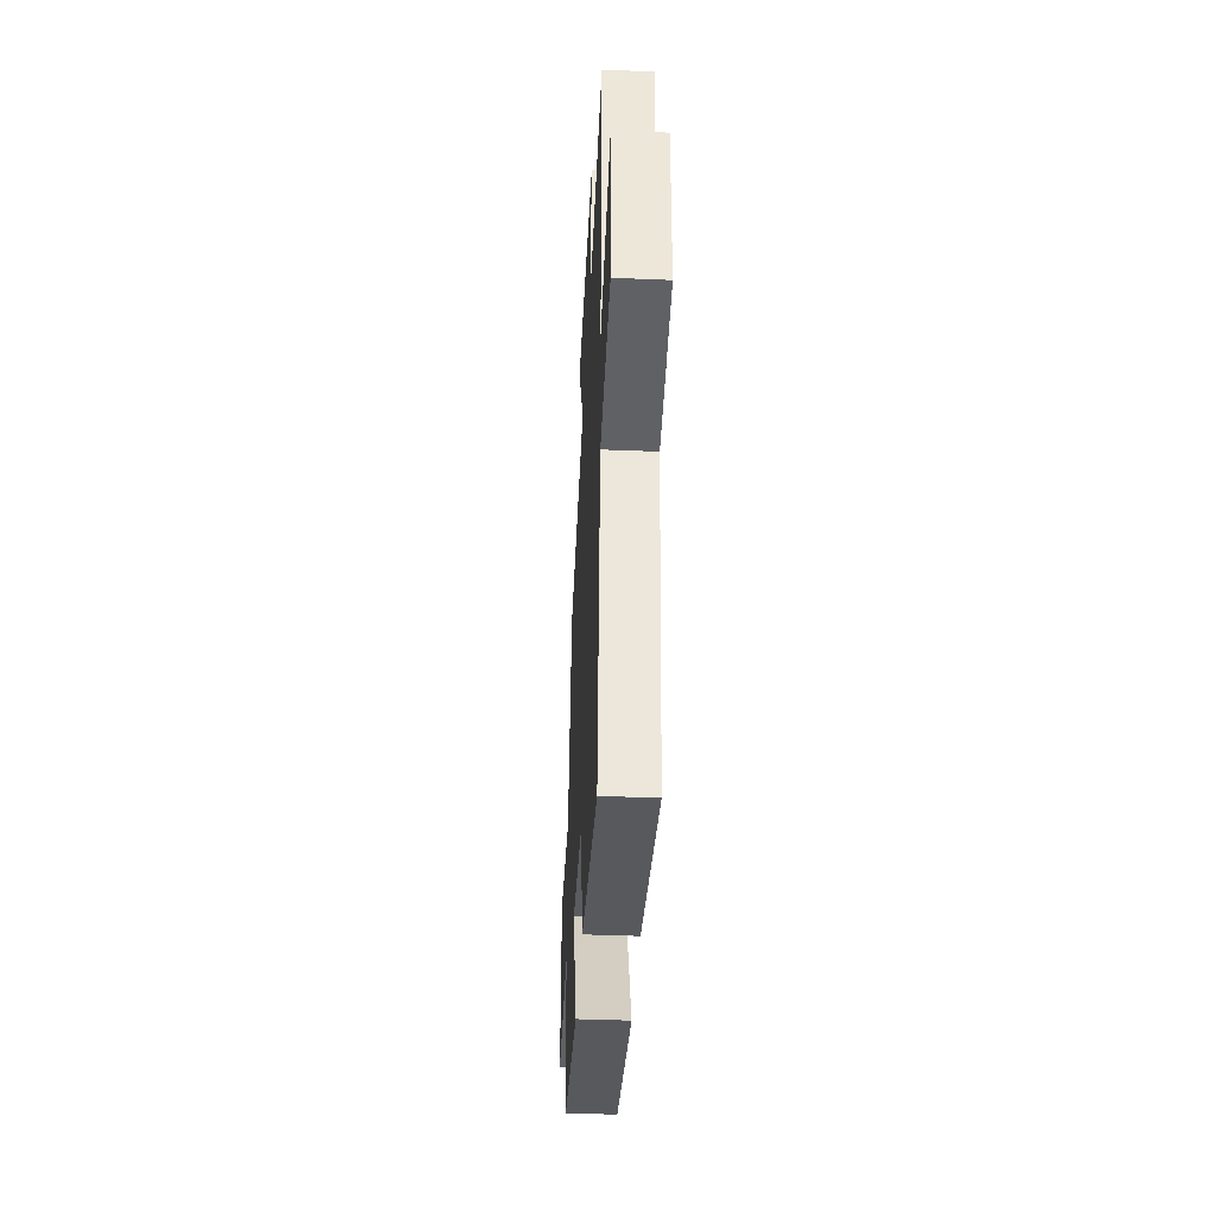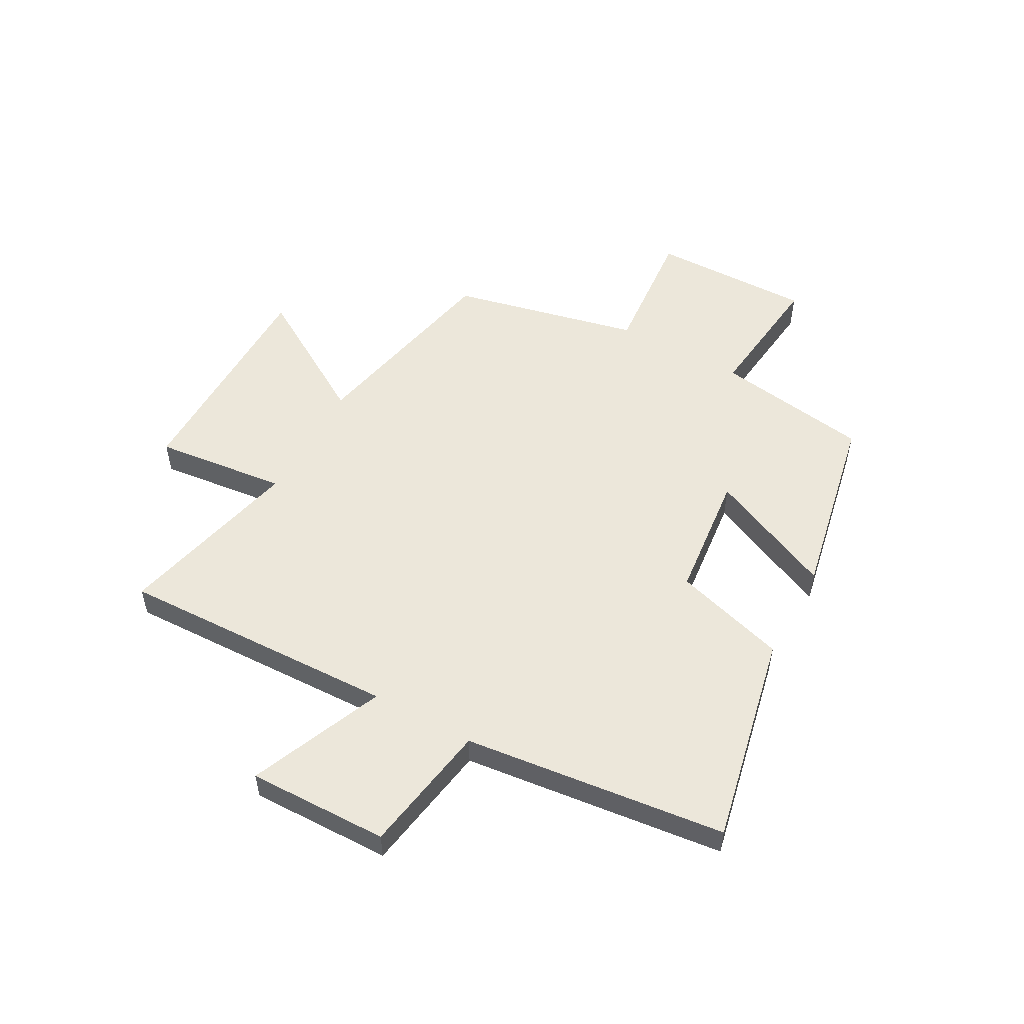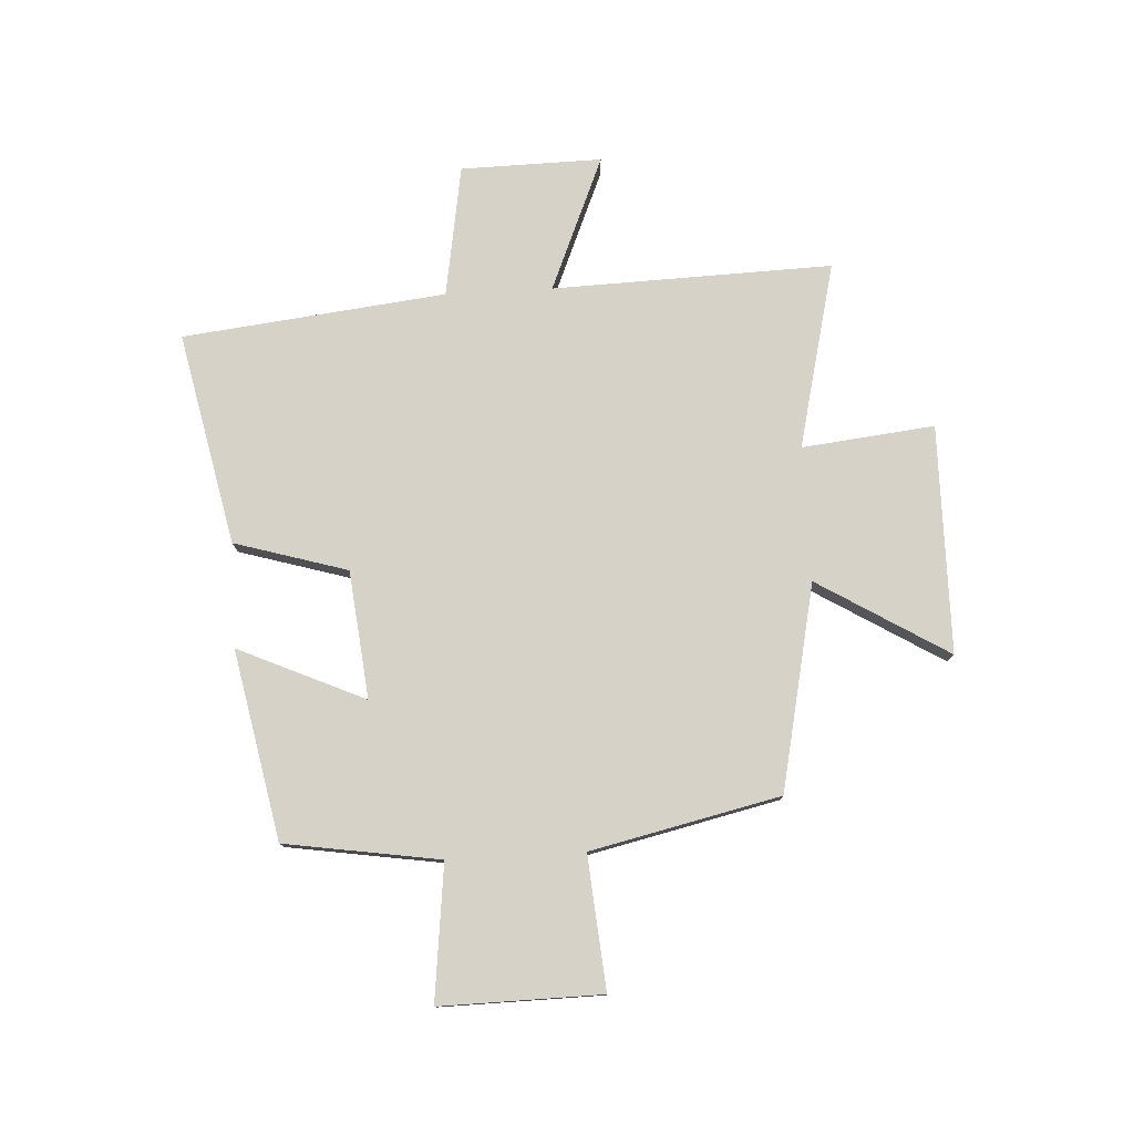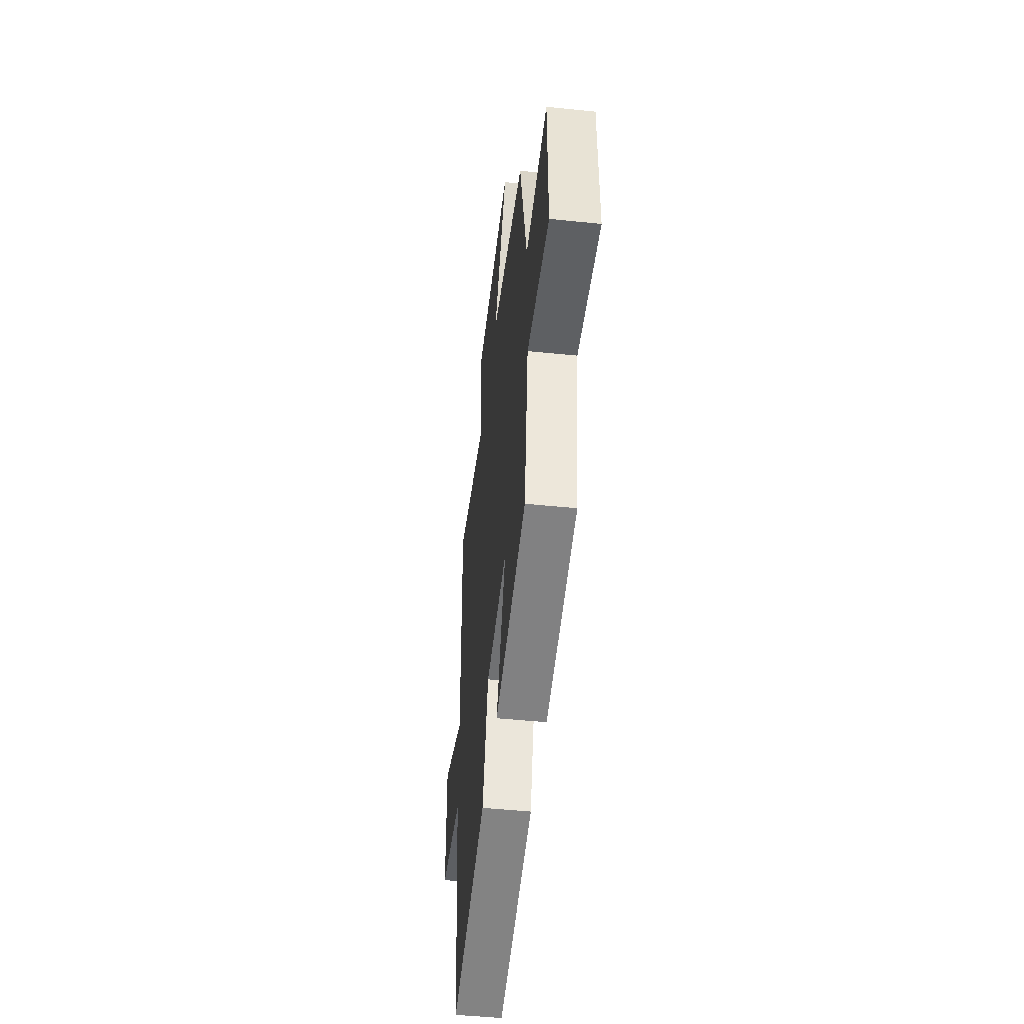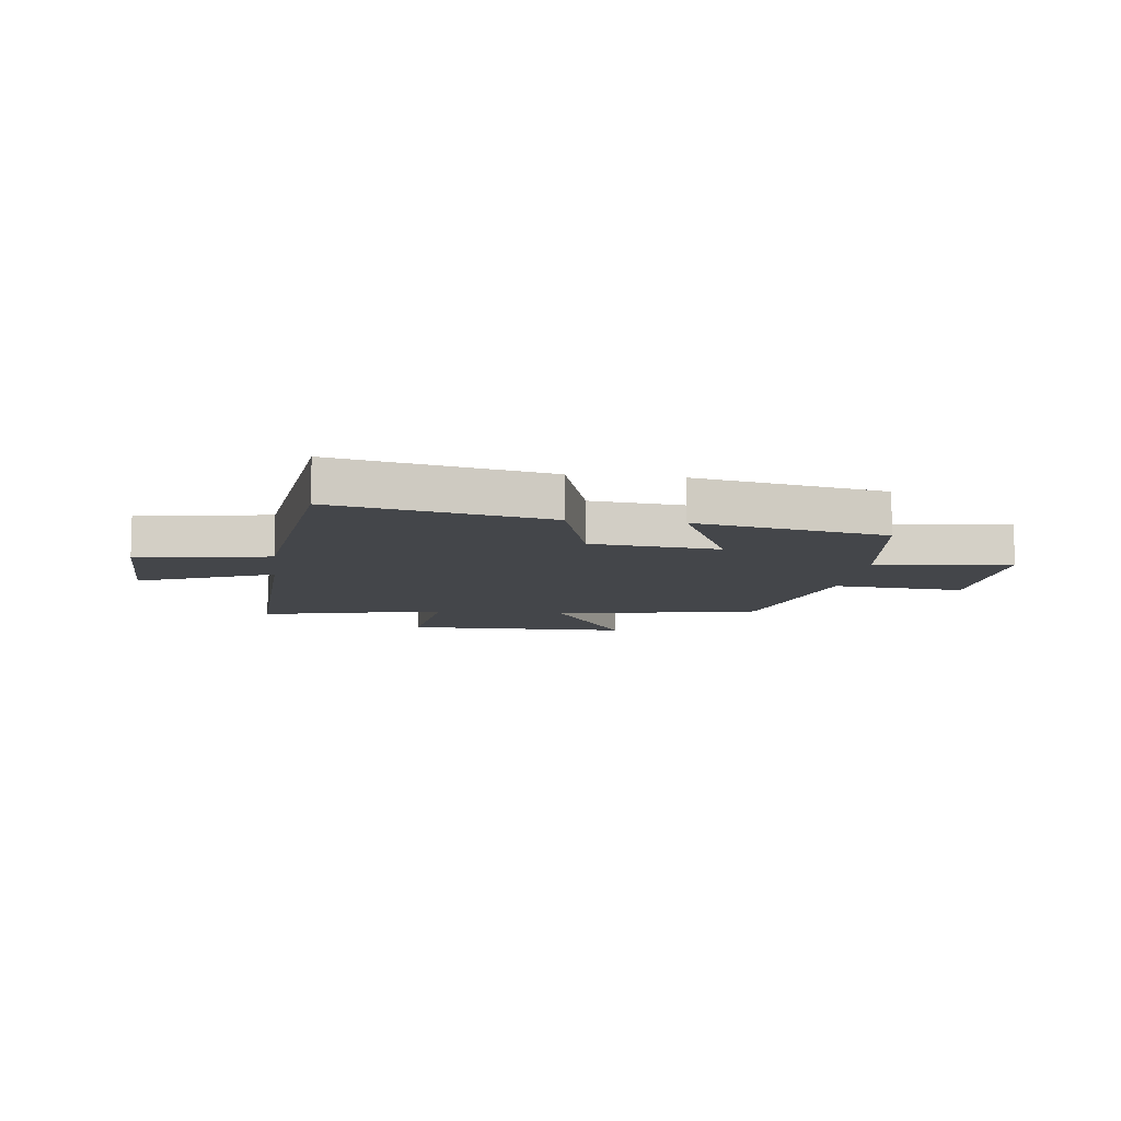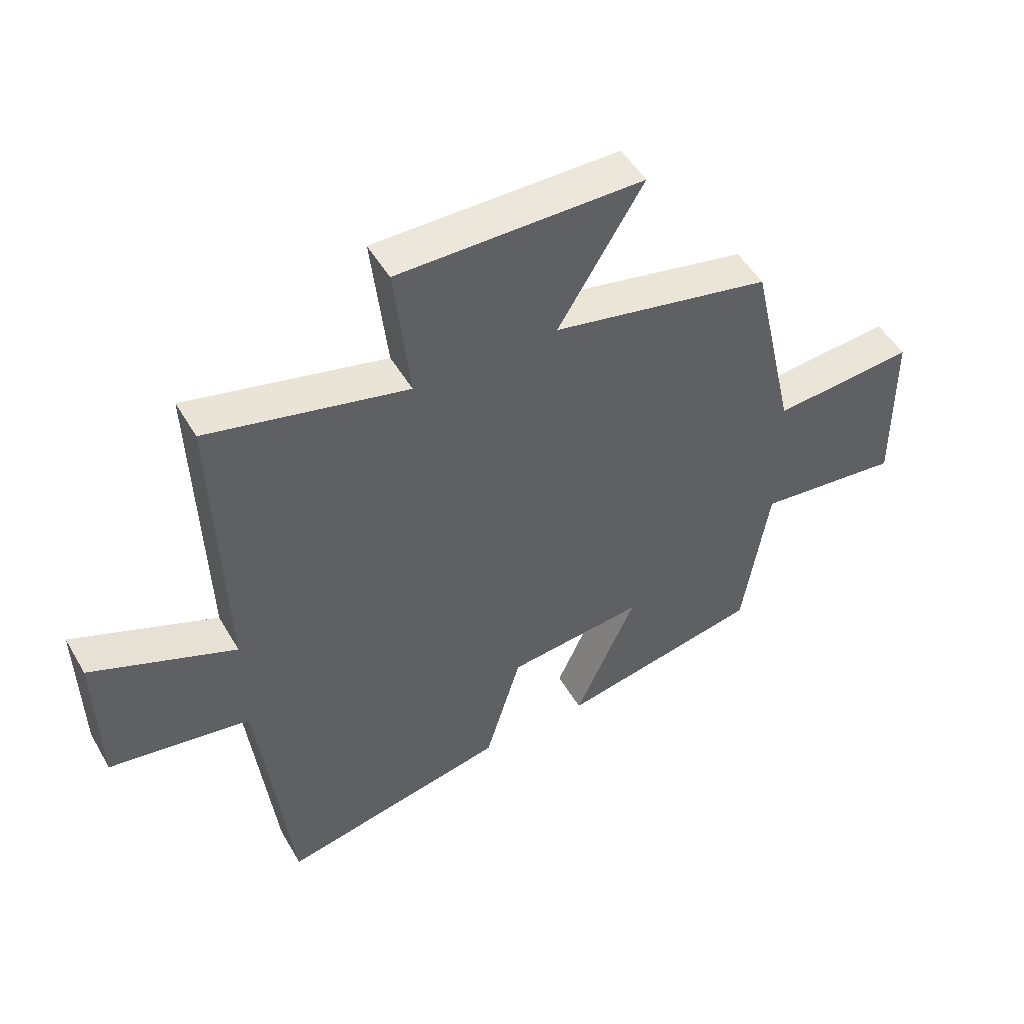
<metadata>
{"format":"obj","ext":"obj","renderer":"f3d","projection":"perspective","resolution":1024,"background":"white","views":[{"elev":-41.0,"azim":87.1,"up":"+Z"},{"elev":53.2,"azim":118.8,"up":"+Y"},{"elev":77.7,"azim":-93.2,"up":"+Y"},{"elev":-49.1,"azim":-96.5,"up":"+Z"},{"elev":-9.4,"azim":172.7,"up":"+Y"},{"elev":50.2,"azim":150.7,"up":"+Z"}]}
</metadata>
<code>
v 0.515 0.07 0.58
v 0.5 0.07 0.08
v 0.74 0.07 0.181
v 0.736 0.07 -0.071
v 0.5 0.07 -0.11
v 0.447 0.07 -0.58
v 0.067 0.07 -0.5
v 0.007 0.07 -0.298
v -0.221 0.07 -0.274
v -0.119 0.07 -0.5
v -0.457 0.07 -0.433
v -0.5 0.07 -0.156
v -0.741 0.07 -0.184
v -0.737 0.07 0.104
v -0.5 0.07 0.084
v -0.424 0.07 0.422
v -0.057 0.07 0.5
v -0.199 0.07 0.733
v 0.209 0.07 0.737
v 0.183 0.07 0.5
v 0.515 0 0.58
v 0.5 0 0.08
v 0.74 0 0.181
v 0.736 0 -0.071
v 0.5 0 -0.11
v 0.447 0 -0.58
v 0.067 0 -0.5
v 0.007 0 -0.298
v -0.221 0 -0.274
v -0.119 0 -0.5
v -0.457 0 -0.433
v -0.5 0 -0.156
v -0.741 0 -0.184
v -0.737 0 0.104
v -0.5 0 0.084
v -0.424 0 0.422
v -0.057 0 0.5
v -0.199 0 0.733
v 0.209 0 0.737
v 0.183 0 0.5
f 17 18 19 20
f 15 16 17 20
f 15 20 1 2
f 12 13 14 15
f 11 12 15
f 10 11 15
f 9 10 15
f 8 9 15 2
f 7 8 2
f 6 7 2
f 5 6 2
f 2 3 4 5
f 40 39 38 37
f 40 37 36 35
f 22 21 40 35
f 35 34 33 32
f 35 32 31
f 35 31 30
f 35 30 29
f 22 35 29 28
f 22 28 27
f 22 27 26
f 22 26 25
f 25 24 23 22
f 1 21 22 2
f 2 22 23 3
f 3 23 24 4
f 4 24 25 5
f 5 25 26 6
f 6 26 27 7
f 7 27 28 8
f 8 28 29 9
f 9 29 30 10
f 10 30 31 11
f 11 31 32 12
f 12 32 33 13
f 13 33 34 14
f 14 34 35 15
f 15 35 36 16
f 16 36 37 17
f 17 37 38 18
f 18 38 39 19
f 19 39 40 20
f 20 40 21 1

</code>
